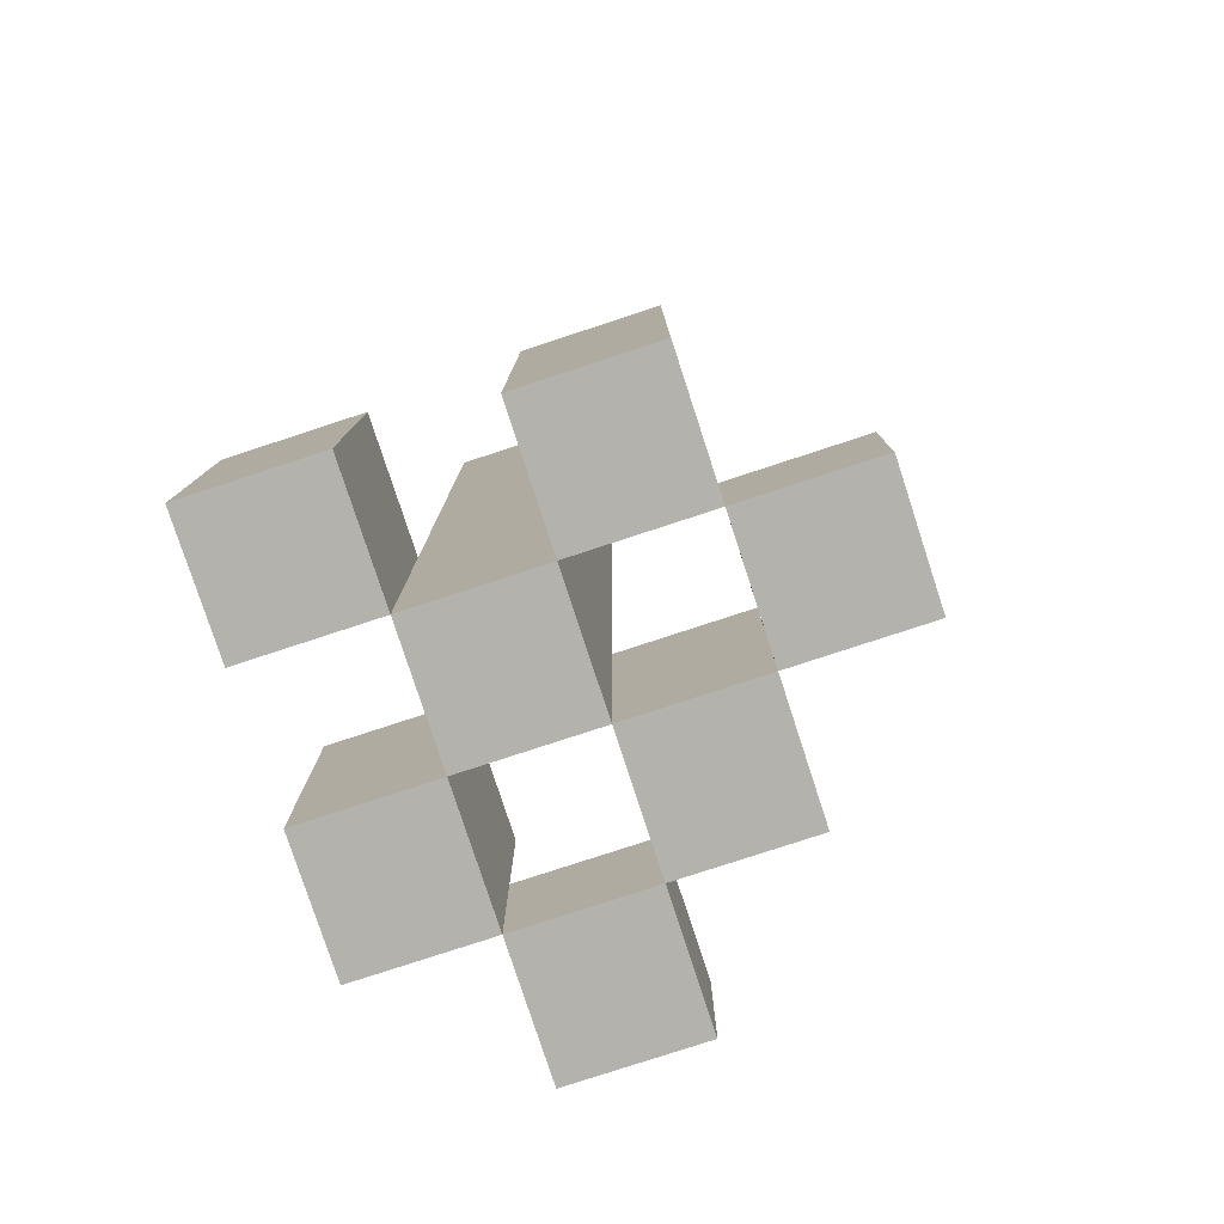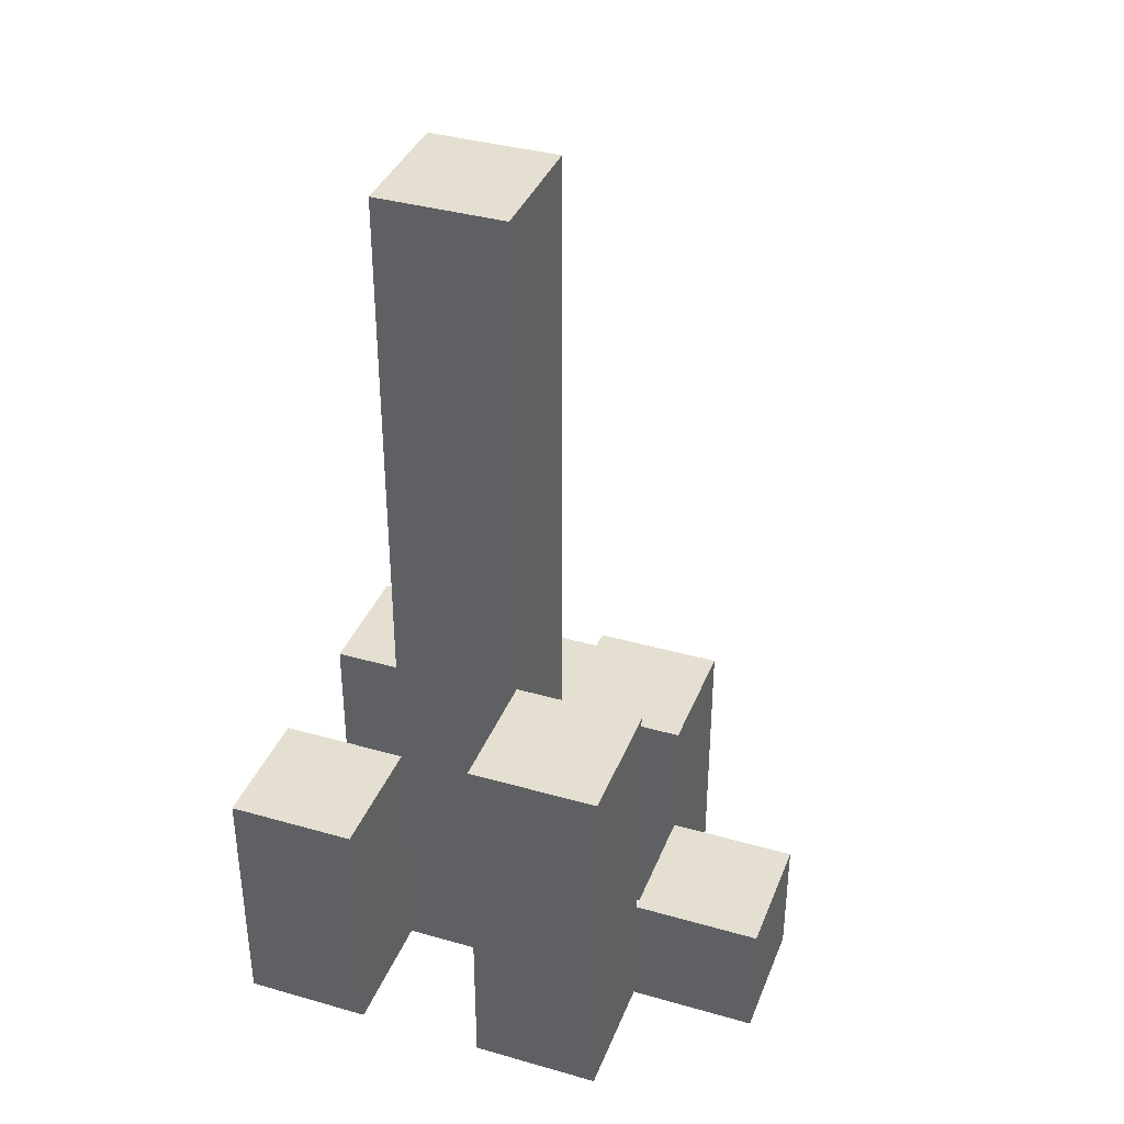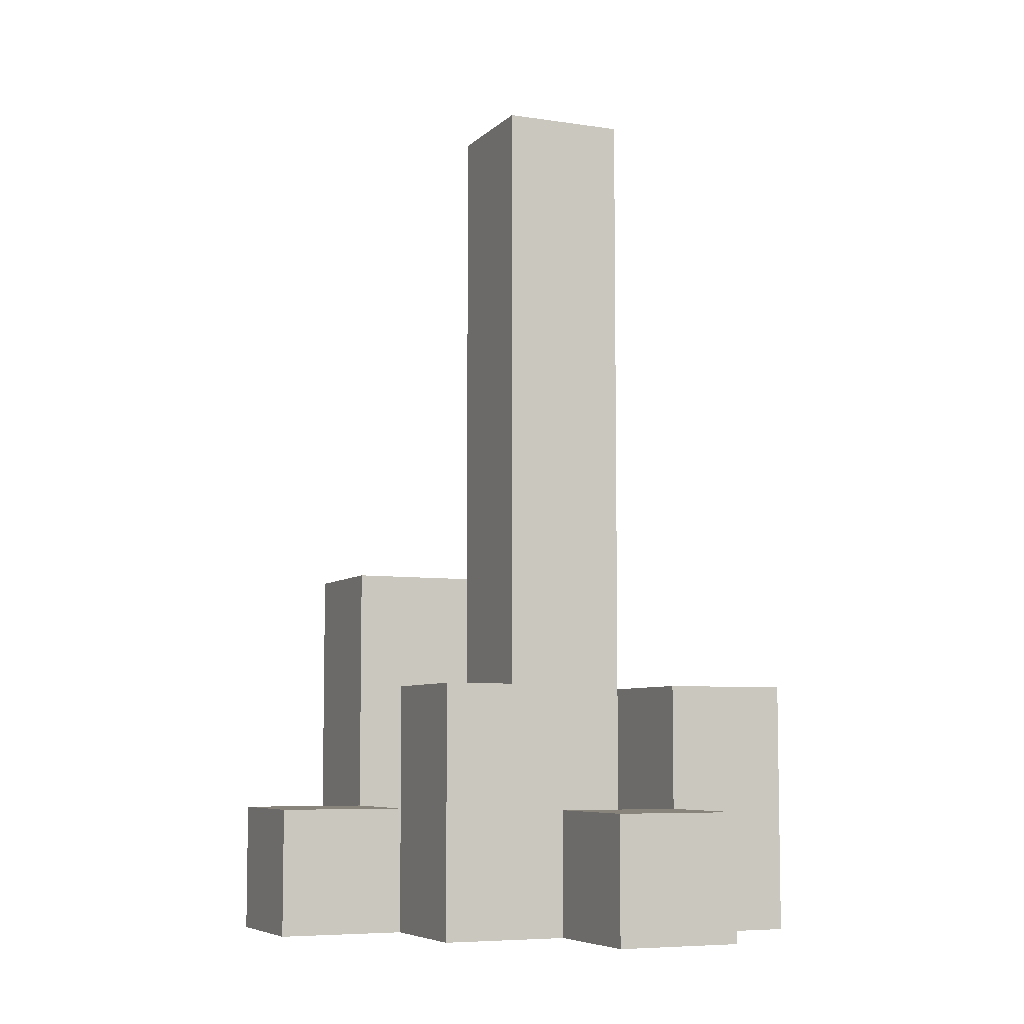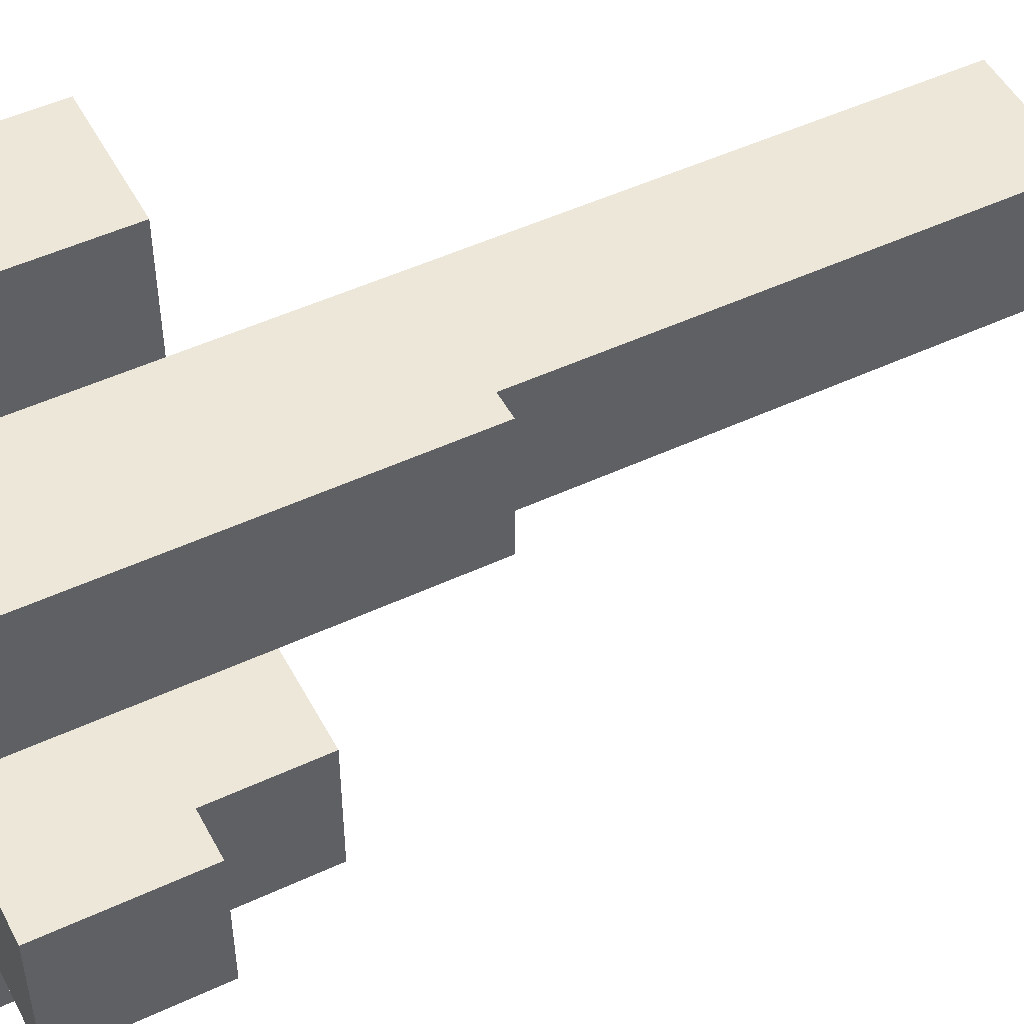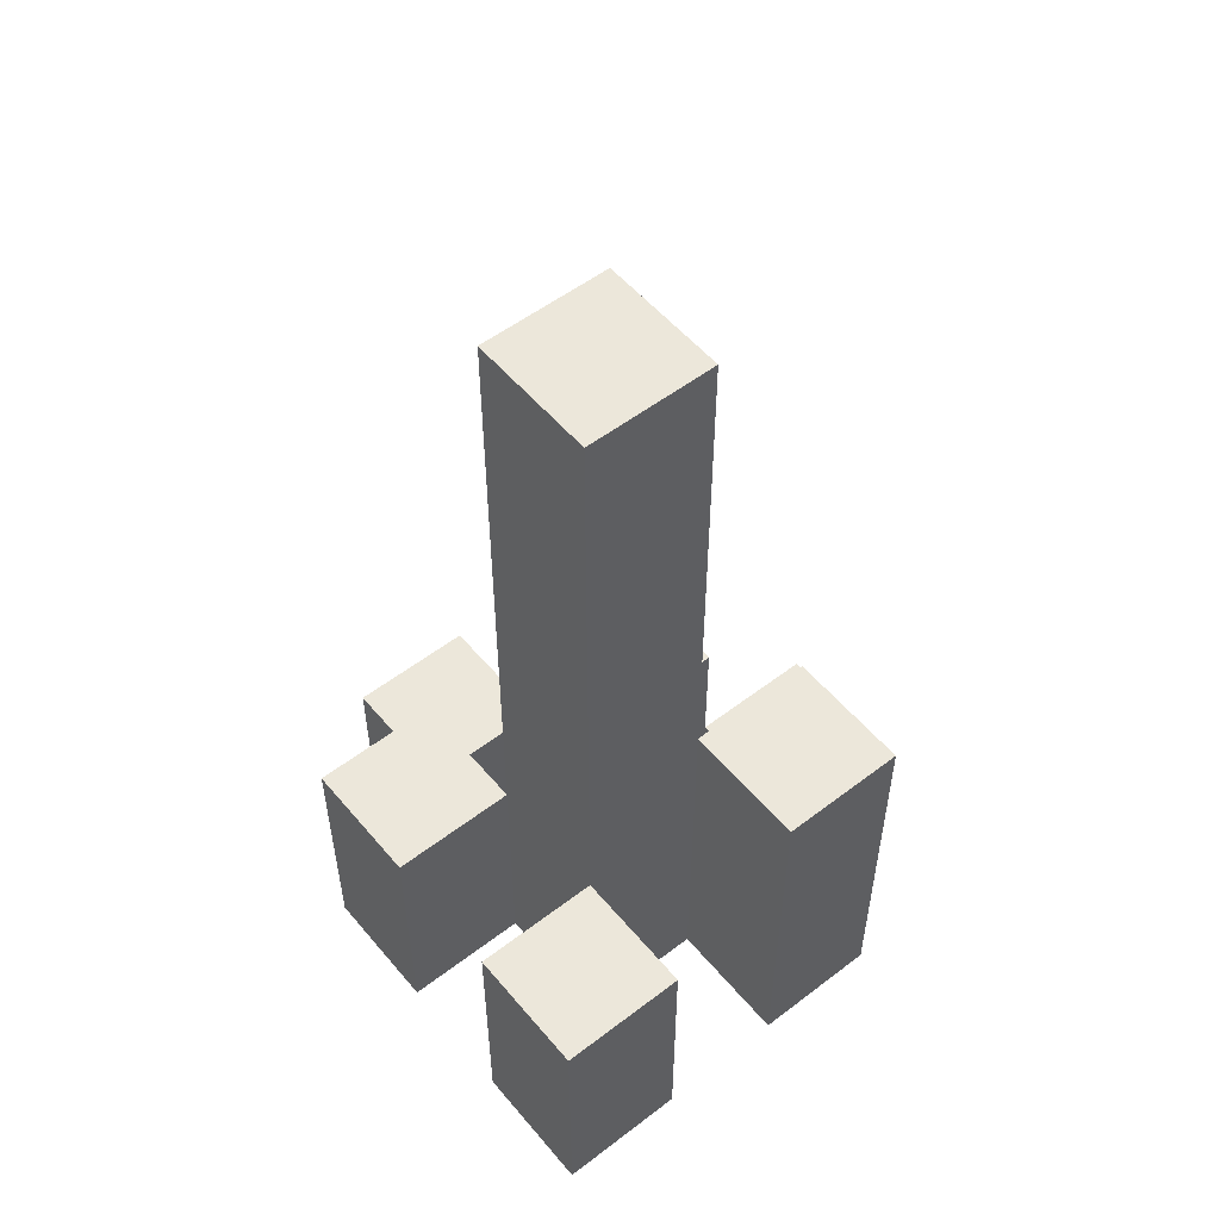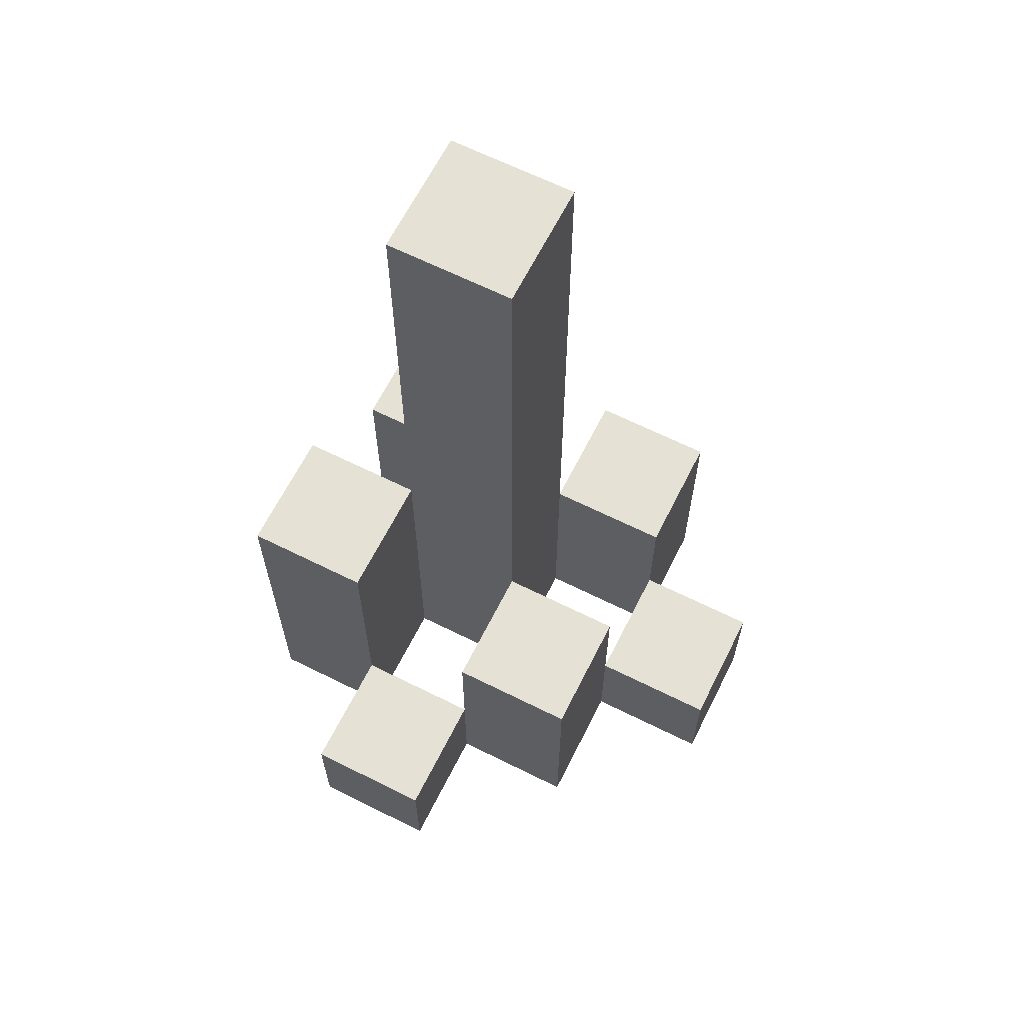
<metadata>
{"format":"obj","ext":"obj","renderer":"f3d","projection":"perspective","resolution":1024,"background":"white","views":[{"elev":-79.4,"azim":18.1,"up":"+Y"},{"elev":37.3,"azim":20.1,"up":"+Y"},{"elev":-6.7,"azim":156.1,"up":"+Y"},{"elev":49.8,"azim":62.8,"up":"+Z"},{"elev":54.0,"azim":-39.1,"up":"+Y"},{"elev":64.8,"azim":116.7,"up":"+Y"}]}
</metadata>
<code>
o
v -19.1 0.9 22.5
v -19 0.9 22.5
v -19.1 1 22.5
v -19 1 22.5
v -19.2 0.9 22.6
v -19.1 0.9 22.6
v -19 0.9 22.6
v -18.9 0.9 22.6
v -19.1 1 22.6
v -19 1 22.6
v -19.2 1.1 22.6
v -19.1 1.1 22.6
v -19 1.1 22.6
v -18.9 1.1 22.6
v -19.1 0.9 22.7
v -19 0.9 22.7
v -18.9 0.9 22.7
v -18.8 0.9 22.7
v -18.9 1 22.7
v -18.8 1 22.7
v -19.1 1.1 22.7
v -19 1.1 22.7
v -19.1 1.6 22.7
v -19 1.6 22.7
v -19.2 0.9 22.8
v -19.1 0.9 22.8
v -19 0.9 22.8
v -18.9 0.9 22.8
v -18.9 1 22.8
v -19.2 1.1 22.8
v -19.1 1.1 22.8
v -19 1.2 22.8
v -18.9 1.2 22.8
v -19.1 0.9 22.6
v -19 0.9 22.6
v -19.1 1 22.6
v -19 1 22.6
v -19.2 0.9 22.7
v -19.1 0.9 22.7
v -19 0.9 22.7
v -18.9 0.9 22.7
v -18.9 1 22.7
v -19.2 1.1 22.7
v -19.1 1.1 22.7
v -19 1.1 22.7
v -18.9 1.1 22.7
v -19.1 0.9 22.8
v -19 0.9 22.8
v -18.9 0.9 22.8
v -18.8 0.9 22.8
v -18.9 1 22.8
v -18.8 1 22.8
v -19.1 1.1 22.8
v -19 1.2 22.8
v -19.1 1.6 22.8
v -19 1.6 22.8
v -19.2 0.9 22.9
v -19.1 0.9 22.9
v -19 0.9 22.9
v -18.9 0.9 22.9
v -19.2 1.1 22.9
v -19.1 1.1 22.9
v -19 1.2 22.9
v -18.9 1.2 22.9
v -19.2 0.9 22.6
v -19.2 1.1 22.6
v -19.2 0.9 22.7
v -19.2 1.1 22.7
v -19.2 0.9 22.8
v -19.2 1.1 22.8
v -19.2 0.9 22.9
v -19.2 1.1 22.9
v -19.1 0.9 22.5
v -19.1 1 22.5
v -19.1 0.9 22.6
v -19.1 1 22.6
v -19.1 0.9 22.7
v -19.1 1.1 22.7
v -19.1 1.6 22.7
v -19.1 0.9 22.8
v -19.1 1.1 22.8
v -19.1 1.6 22.8
v -19 0.9 22.6
v -19 1 22.6
v -19 1.1 22.6
v -19 0.9 22.7
v -19 1.1 22.7
v -19 0.9 22.8
v -19 1.2 22.8
v -19 0.9 22.9
v -19 1.2 22.9
v -18.9 0.9 22.7
v -18.9 1 22.7
v -18.9 0.9 22.8
v -18.9 1 22.8
v -19.1 0.9 22.6
v -19.1 1 22.6
v -19.1 1.1 22.6
v -19.1 0.9 22.7
v -19.1 1.1 22.7
v -19.1 0.9 22.8
v -19.1 1.1 22.8
v -19.1 0.9 22.9
v -19.1 1.1 22.9
v -19 0.9 22.5
v -19 1 22.5
v -19 0.9 22.6
v -19 1 22.6
v -19 0.9 22.7
v -19 1.1 22.7
v -19 1.6 22.7
v -19 0.9 22.8
v -19 1.2 22.8
v -19 1.6 22.8
v -18.9 0.9 22.6
v -18.9 1.1 22.6
v -18.9 0.9 22.7
v -18.9 1 22.7
v -18.9 1.1 22.7
v -18.9 0.9 22.8
v -18.9 1 22.8
v -18.9 1.2 22.8
v -18.9 0.9 22.9
v -18.9 1.2 22.9
v -18.8 0.9 22.7
v -18.8 1 22.7
v -18.8 0.9 22.8
v -18.8 1 22.8
v -19.2 0.9 22.6
v -19.2 0.9 22.7
v -19.2 0.9 22.8
v -19.2 0.9 22.9
v -19.1 0.9 22.5
v -19.1 0.9 22.6
v -19.1 0.9 22.7
v -19.1 0.9 22.8
v -19.1 0.9 22.9
v -19 0.9 22.5
v -19 0.9 22.6
v -19 0.9 22.7
v -19 0.9 22.8
v -19 0.9 22.9
v -18.9 0.9 22.6
v -18.9 0.9 22.7
v -18.9 0.9 22.8
v -18.9 0.9 22.9
v -18.8 0.9 22.7
v -18.8 0.9 22.8
v -19.1 1 22.5
v -19.1 1 22.6
v -19 1 22.5
v -19 1 22.6
v -18.9 1 22.7
v -18.9 1 22.8
v -18.8 1 22.7
v -18.8 1 22.8
v -19.2 1.1 22.6
v -19.2 1.1 22.7
v -19.2 1.1 22.8
v -19.2 1.1 22.9
v -19.1 1.1 22.6
v -19.1 1.1 22.7
v -19.1 1.1 22.8
v -19.1 1.1 22.9
v -19 1.1 22.6
v -19 1.1 22.7
v -18.9 1.1 22.6
v -18.9 1.1 22.7
v -19 1.2 22.8
v -19 1.2 22.9
v -18.9 1.2 22.8
v -18.9 1.2 22.9
v -19.1 1.6 22.7
v -19.1 1.6 22.8
v -19 1.6 22.7
v -19 1.6 22.8
f 3 2 1
f 4 2 3
f 9 6 5
f 10 8 7
f 11 9 5
f 12 9 11
f 13 8 10
f 14 8 13
f 19 18 17
f 20 18 19
f 21 16 15
f 22 16 21
f 23 22 21
f 24 22 23
f 29 28 27
f 30 26 25
f 31 26 30
f 32 29 27
f 33 29 32
f 34 35 36
f 36 35 37
f 40 41 42
f 38 39 43
f 43 39 44
f 40 42 45
f 45 42 46
f 49 50 51
f 51 50 52
f 47 48 53
f 53 48 54
f 53 54 55
f 55 54 56
f 57 58 61
f 61 58 62
f 59 60 63
f 63 60 64
f 67 66 65
f 68 66 67
f 71 70 69
f 72 70 71
f 75 74 73
f 76 74 75
f 80 78 77
f 80 79 78
f 81 79 80
f 82 79 81
f 86 84 83
f 86 85 84
f 87 85 86
f 90 89 88
f 91 89 90
f 94 93 92
f 95 93 94
f 96 97 99
f 97 98 99
f 99 98 100
f 101 102 103
f 103 102 104
f 105 106 107
f 107 106 108
f 109 110 112
f 110 111 112
f 112 111 113
f 113 111 114
f 115 116 117
f 117 116 118
f 118 116 119
f 120 121 123
f 121 122 123
f 123 122 124
f 125 126 127
f 127 126 128
f 134 130 129
f 135 130 134
f 136 132 131
f 137 132 136
f 138 134 133
f 139 134 138
f 140 136 135
f 141 136 140
f 143 140 139
f 144 140 143
f 145 142 141
f 146 142 145
f 147 145 144
f 148 145 147
f 149 150 151
f 151 150 152
f 153 154 155
f 155 154 156
f 157 158 161
f 161 158 162
f 159 160 163
f 163 160 164
f 165 166 167
f 167 166 168
f 169 170 171
f 171 170 172
f 173 174 175
f 175 174 176

</code>
